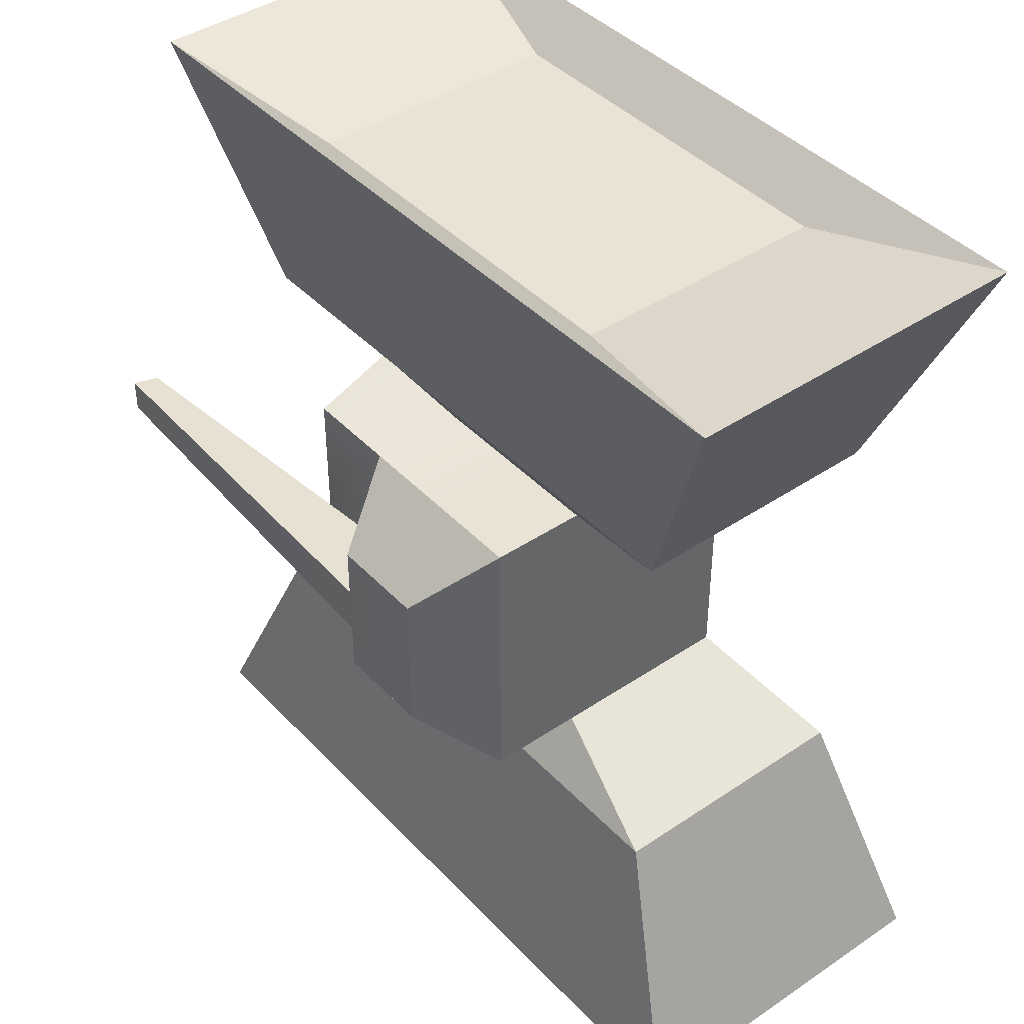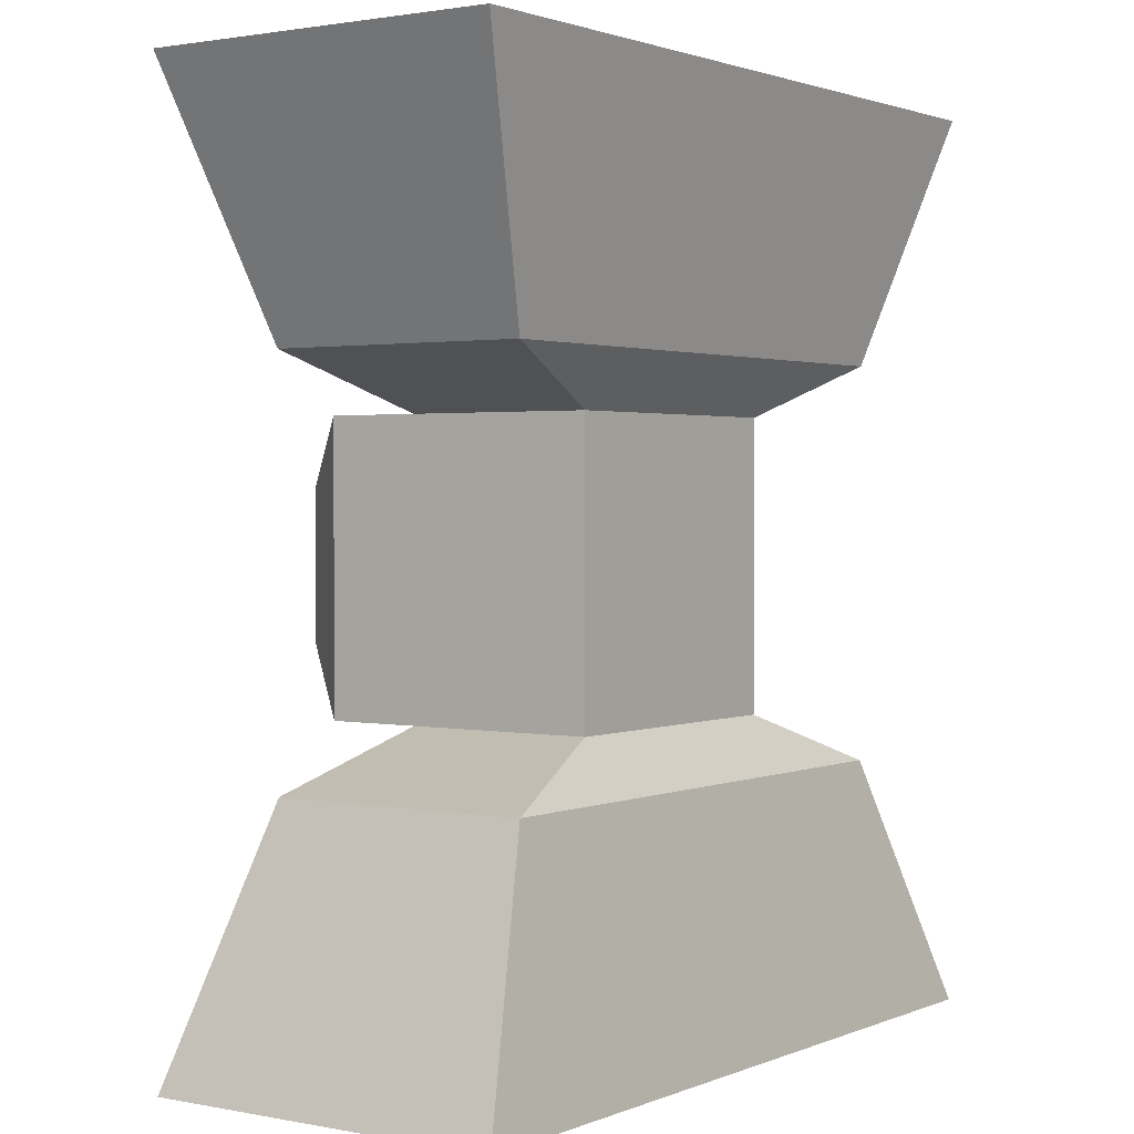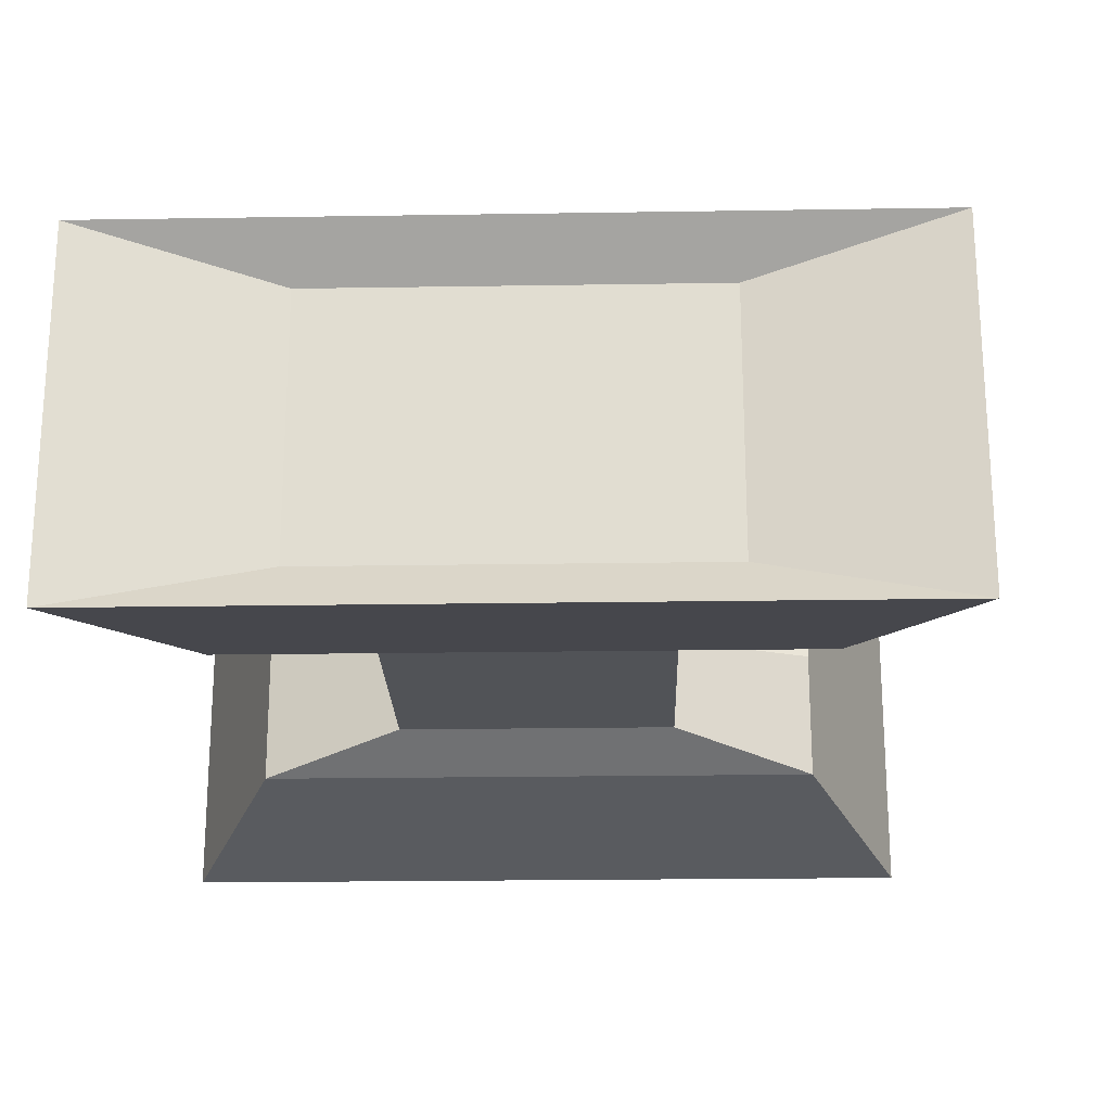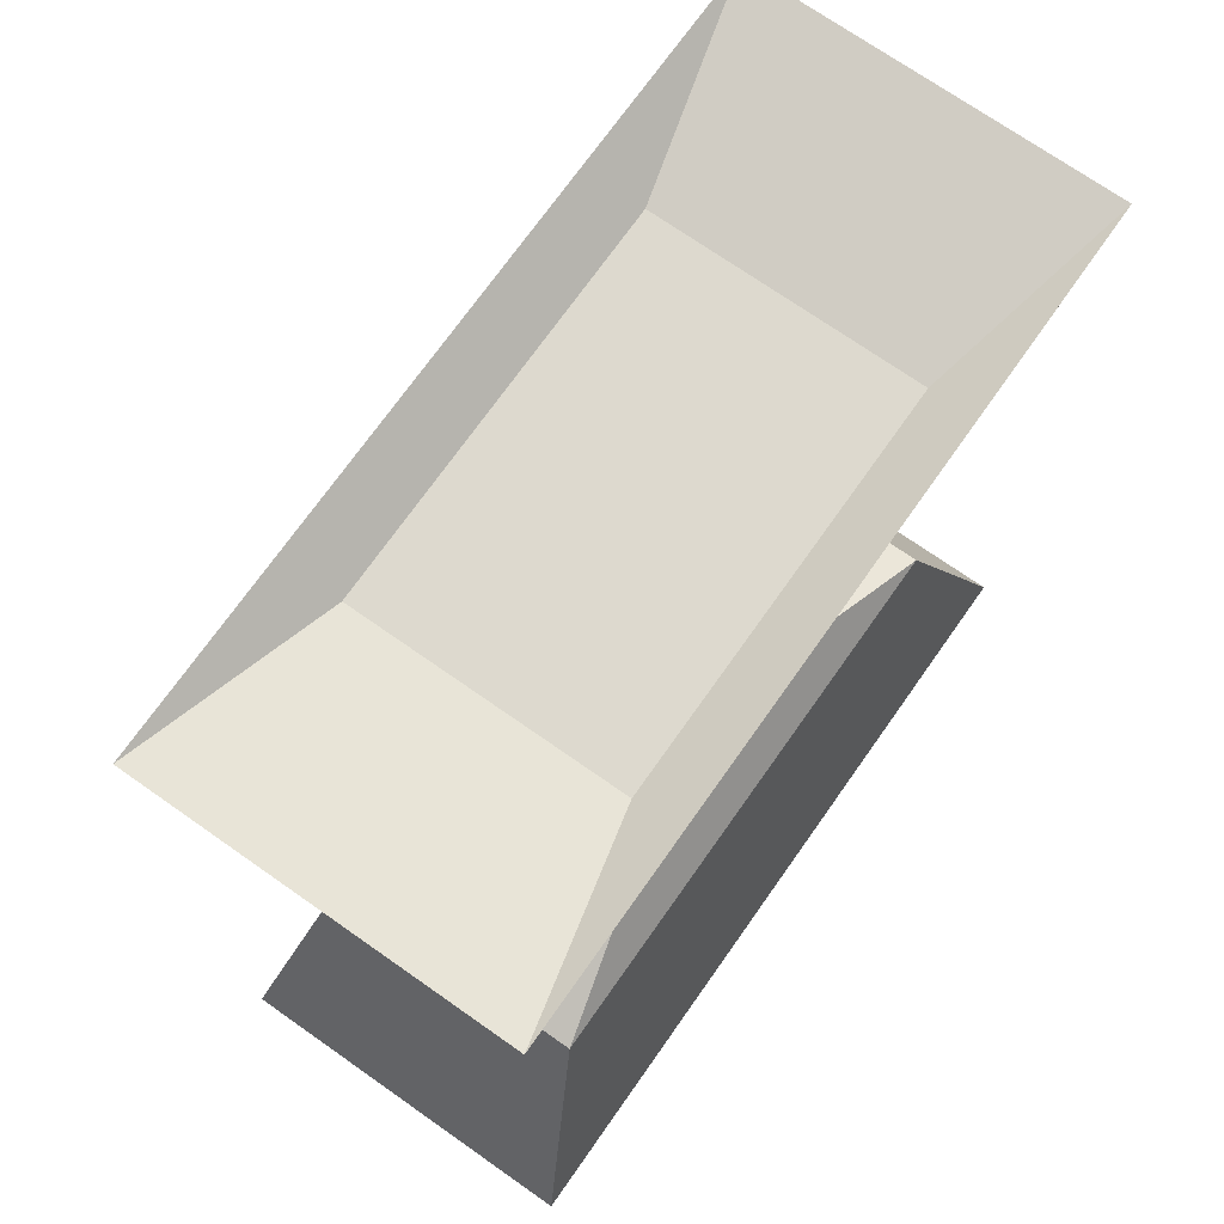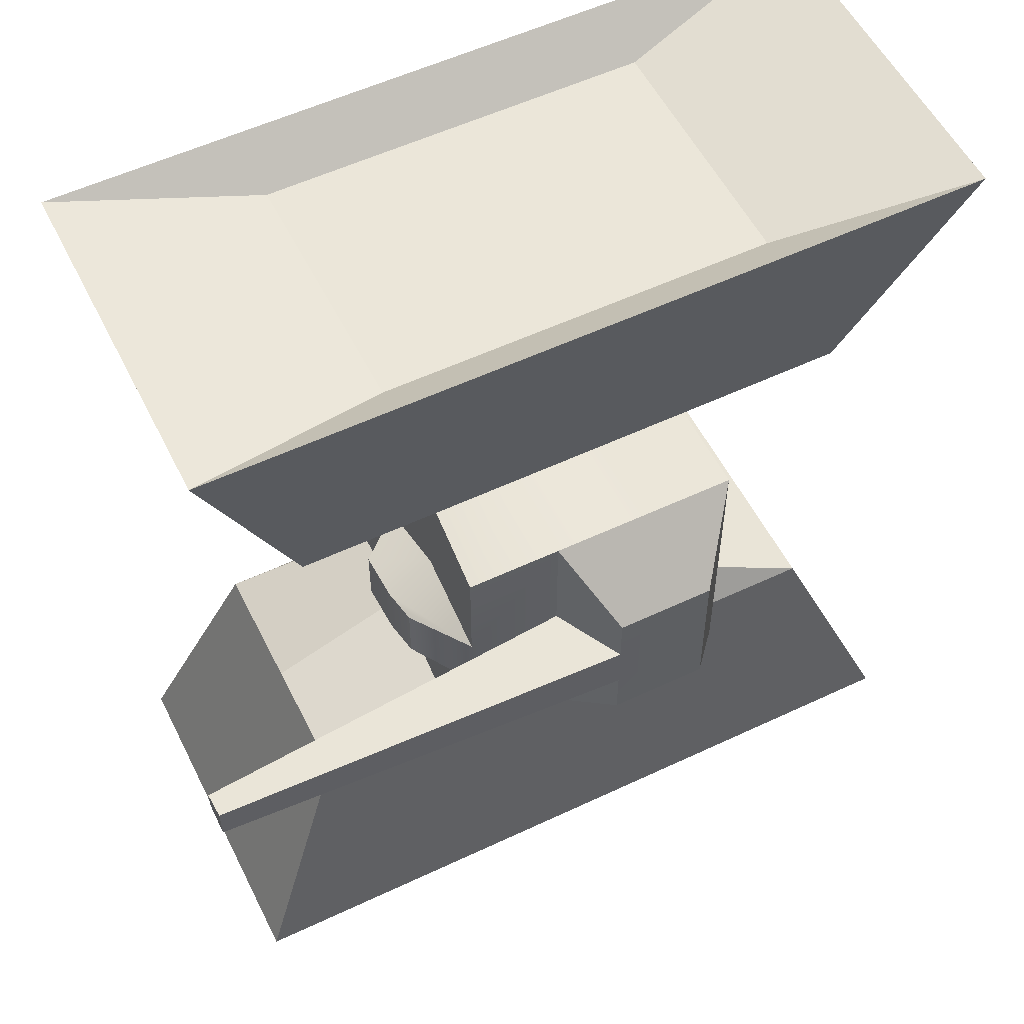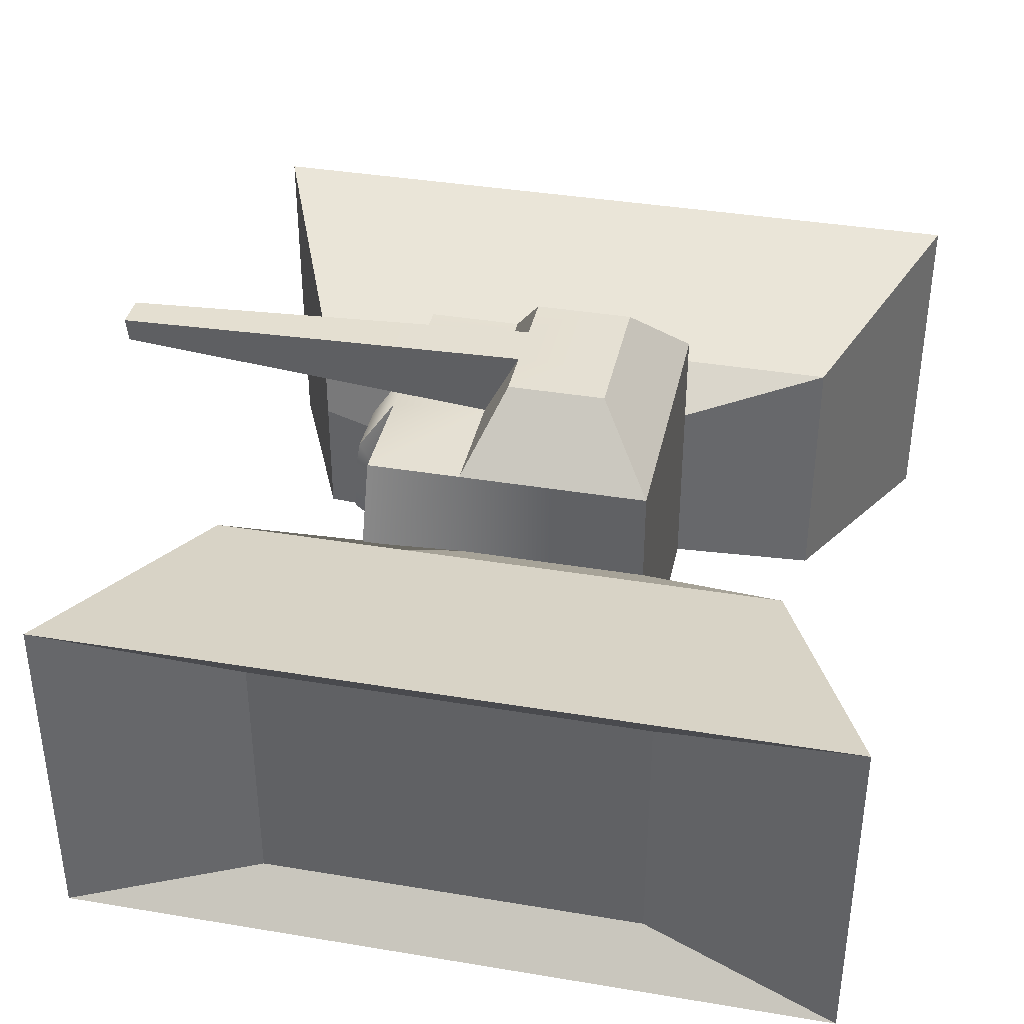
<metadata>
{"format":"obj","ext":"obj","renderer":"f3d","projection":"perspective","resolution":1024,"background":"white","views":[{"elev":42.0,"azim":-129.0,"up":"+Z"},{"elev":1.6,"azim":-54.9,"up":"+Z"},{"elev":-21.7,"azim":1.6,"up":"+Y"},{"elev":71.7,"azim":-54.9,"up":"+Z"},{"elev":55.4,"azim":153.6,"up":"+Z"},{"elev":37.9,"azim":-168.0,"up":"+Y"}]}
</metadata>
<code>
g default
v -1.382 2.465 -8.359
v -0.4606 2.465 -8.359
v 0.4606 2.465 -8.359
v 1.382 2.465 -8.359
v -1.382 3.386 -8.359
v 1.382 3.386 -8.359
v -1.382 4.308 -8.359
v -0.4606 4.308 -8.359
v 0.4606 4.308 -8.359
v 1.382 4.308 -7.994
v -1.382 5.229 -8.359
v -0.4606 5.229 -8.359
v 0.4606 5.229 -8.359
v 1.382 5.229 -8.359
v -1.382 5.229 -9.281
v 0.4606 5.229 -9.51
v 1.382 5.229 -9.417
v -1.382 5.229 -10.2
v 0.4606 5.229 -9.973
v 1.382 5.229 -10.07
v -1.382 5.229 -11.12
v -0.4606 5.229 -11.12
v 0.4606 5.229 -11.12
v 1.382 5.229 -11.12
v -1.382 4.308 -11.12
v -0.4606 4.308 -11.12
v 0.4606 4.308 -11.12
v 1.382 4.308 -11.49
v -1.382 3.386 -11.12
v 1.382 3.386 -11.12
v -1.382 2.465 -11.12
v -0.4606 2.465 -11.12
v 0.4606 2.465 -11.12
v 1.382 2.465 -11.12
v -1.382 2.465 -10.2
v -0.4606 2.465 -10.2
v 0.4606 2.465 -10.2
v 1.382 2.465 -10.2
v -1.382 2.465 -9.281
v -0.4606 2.465 -9.281
v 0.4606 2.465 -9.281
v 1.382 2.465 -9.281
v 1.382 3.386 -9.94
v 1.382 3.386 -9.543
v 1.382 4.308 -10.32
v 1.382 4.308 -9.159
v -1.382 3.386 -10.2
v -1.382 3.386 -9.281
v -1.382 4.308 -10.2
v -1.382 4.308 -9.281
v -1.882 2.132 -5.774
v -0.6272 2.132 -5.774
v -0.6272 3.386 -5.774
v -1.882 3.386 -5.774
v 0.6272 2.132 -5.774
v 0.6272 3.386 -5.774
v 1.882 2.132 -5.774
v 1.882 3.386 -5.774
v -0.6272 4.641 -5.774
v -1.882 4.641 -5.774
v 0.6272 4.641 -5.774
v 1.882 4.641 -5.774
v -1.882 4.641 -13.66
v -0.6272 4.641 -13.66
v -0.6272 3.386 -13.66
v -1.882 3.386 -13.66
v 0.6272 4.641 -13.66
v 0.6272 3.386 -13.66
v 1.882 4.641 -13.66
v 1.882 3.386 -13.66
v -0.6272 2.132 -13.66
v -1.882 2.132 -13.66
v 0.6272 2.132 -13.66
v 1.882 2.132 -13.66
v -2.791 2.117 -7.837
v -0.9302 2.117 -7.837
v -1.267 1.658 -5.4
v -3.8 1.658 -5.4
v -2.791 3.386 -7.837
v -3.8 3.386 -5.4
v 0.9302 2.117 -7.837
v 1.267 1.658 -5.4
v 2.791 2.117 -7.837
v 3.8 1.658 -5.4
v 2.791 3.386 -7.837
v 3.8 3.386 -5.4
v -2.791 4.656 -7.837
v -0.9302 4.656 -7.837
v -3.8 5.115 -5.4
v -1.267 5.115 -5.4
v 0.9302 4.656 -7.837
v 1.267 5.115 -5.4
v 2.791 4.656 -7.837
v 3.8 5.115 -5.4
v -2.791 4.656 -11.65
v -0.9302 4.656 -11.65
v -1.267 5.115 -14.08
v -3.8 5.115 -14.08
v -2.791 3.386 -11.65
v -3.8 3.386 -14.08
v 0.9302 4.656 -11.65
v 1.267 5.115 -14.08
v 2.791 4.656 -11.65
v 3.8 5.115 -14.08
v 2.791 3.386 -11.65
v 3.8 3.386 -14.08
v -2.791 2.117 -11.65
v -0.9302 2.117 -11.65
v -3.8 1.658 -14.08
v -1.267 1.658 -14.08
v 0.9302 2.117 -11.65
v 1.267 1.658 -14.08
v 2.791 2.117 -11.65
v 3.8 1.658 -14.08
v 1.851 3.839 -10.03
v 1.851 3.839 -9.449
v 1.836 4.308 -10.03
v 1.836 4.308 -9.449
v 1.777 4.64 -10.03
v 1.777 4.64 -9.449
v -0.841 5.907 -9.006
v -0.366 5.907 -9.006
v -0.366 5.907 -9.496
v -0.841 5.907 -9.496
v 0.109 5.907 -9.006
v 0.109 5.907 -9.496
v -0.366 5.907 -9.986
v -0.841 5.907 -9.986
v 0.109 5.907 -9.986
v -0.366 5.907 -10.48
v -0.841 5.907 -10.48
v 0.109 5.907 -10.48
v 4.257 5.471 -9.645
v 4.257 5.471 -9.838
v 4.253 5.754 -9.912
v 4.253 5.754 -9.57
g pCube2
f 51 52 53 54
f 52 55 56 53
f 55 57 58 56
f 54 53 59 60
f 53 56 61 59
f 56 58 62 61
f 7 8 12 11
f 8 9 13 12
f 9 10 14 13
f 121 122 123 124
f 122 125 126 123
f 13 14 17 16
f 124 123 127 128
f 123 126 129 127
f 16 17 20 19
f 128 127 130 131
f 127 129 132 130
f 19 20 24 23
f 21 22 26 25
f 22 23 27 26
f 23 24 28 27
f 63 64 65 66
f 64 67 68 65
f 67 69 70 68
f 66 65 71 72
f 65 68 73 71
f 68 70 74 73
f 31 32 36 35
f 32 33 37 36
f 33 34 38 37
f 35 36 40 39
f 36 37 41 40
f 37 38 42 41
f 39 40 2 1
f 40 41 3 2
f 41 42 4 3
f 38 34 30 43
f 42 38 43 44
f 4 42 44 6
f 43 30 28 45
f 116 115 117 118
f 6 44 46 10
f 45 28 24 20
f 118 117 119 120
f 10 46 17 14
f 31 35 47 29
f 35 39 48 47
f 39 1 5 48
f 29 47 49 25
f 47 48 50 49
f 48 5 7 50
f 25 49 18 21
f 49 50 15 18
f 50 7 11 15
f 75 76 77 78
f 79 75 78 80
f 76 81 82 77
f 81 83 84 82
f 83 85 86 84
f 88 87 89 90
f 87 79 80 89
f 91 88 90 92
f 85 93 94 86
f 93 91 92 94
f 95 96 97 98
f 99 95 98 100
f 96 101 102 97
f 101 103 104 102
f 103 105 106 104
f 108 107 109 110
f 107 99 100 109
f 111 108 110 112
f 105 113 114 106
f 113 111 112 114
f 1 2 76 75
f 52 51 78 77
f 5 1 75 79
f 51 54 80 78
f 2 3 81 76
f 55 52 77 82
f 3 4 83 81
f 57 55 82 84
f 4 6 85 83
f 58 57 84 86
f 8 7 87 88
f 60 59 90 89
f 7 5 79 87
f 54 60 89 80
f 9 8 88 91
f 59 61 92 90
f 6 10 93 85
f 62 58 86 94
f 10 9 91 93
f 61 62 94 92
f 25 26 96 95
f 64 63 98 97
f 29 25 95 99
f 63 66 100 98
f 26 27 101 96
f 67 64 97 102
f 27 28 103 101
f 69 67 102 104
f 28 30 105 103
f 70 69 104 106
f 32 31 107 108
f 72 71 110 109
f 31 29 99 107
f 66 72 109 100
f 33 32 108 111
f 71 73 112 110
f 30 34 113 105
f 74 70 106 114
f 34 33 111 113
f 73 74 114 112
f 44 43 115 116
f 43 45 117 115
f 46 44 116 118
f 45 20 119 117
f 20 17 120 119
f 17 46 118 120
f 11 12 122 121
f 15 11 121 124
f 12 13 125 122
f 13 16 126 125
f 18 15 124 128
f 133 134 135 136
f 22 21 131 130
f 21 18 128 131
f 19 23 132 129
f 23 22 130 132
f 16 19 134 133
f 19 129 135 134
f 129 126 136 135
f 126 16 133 136

</code>
